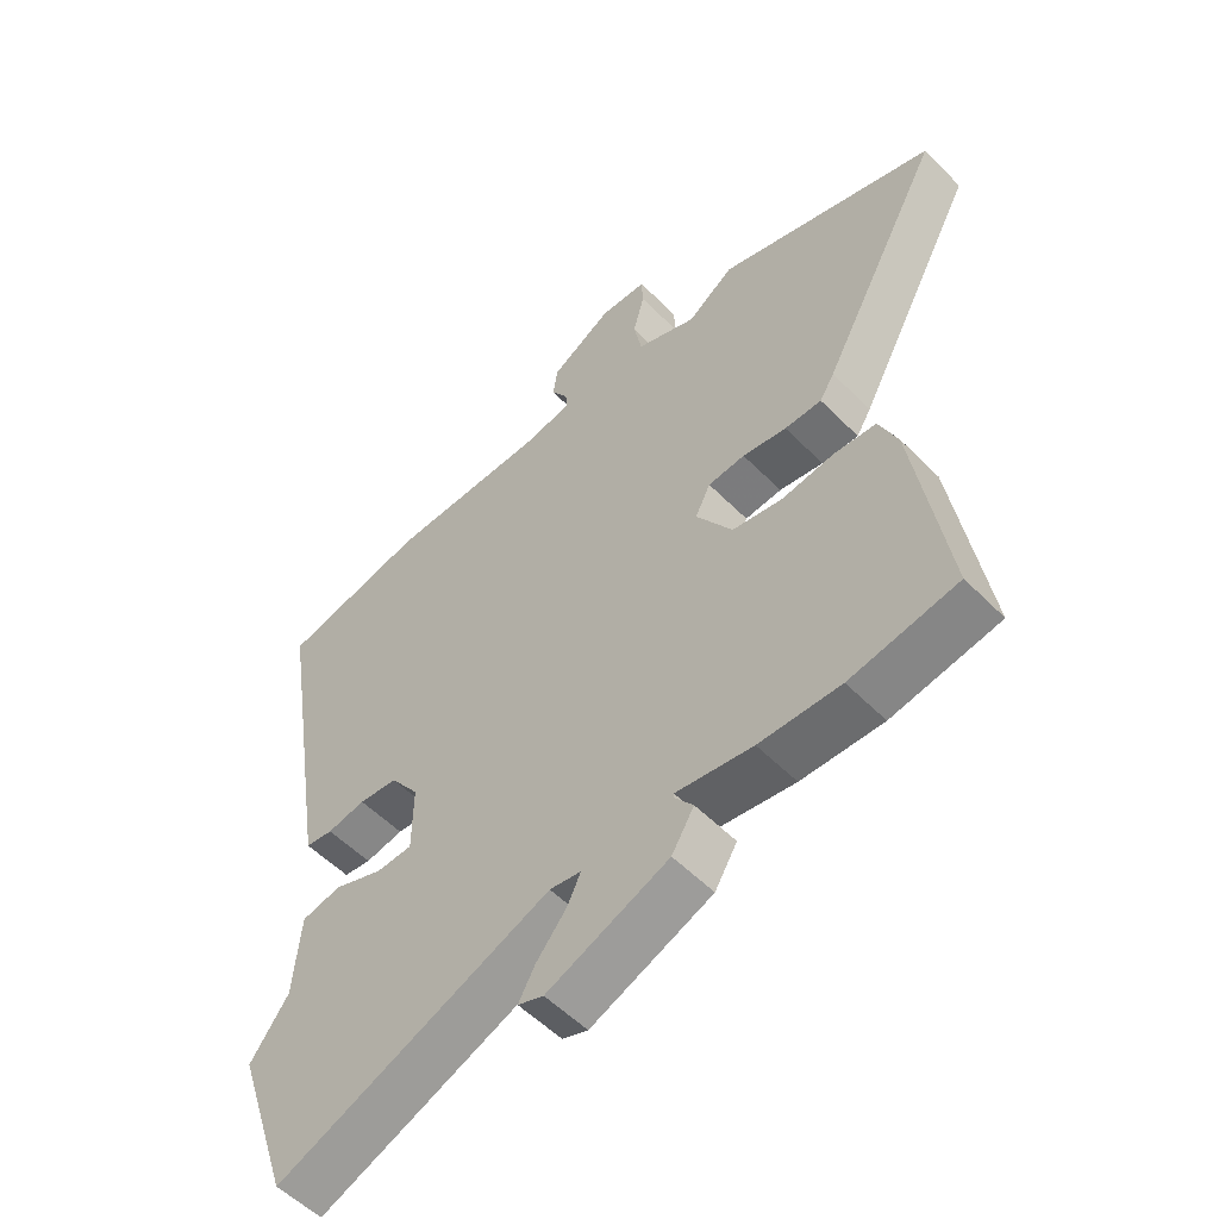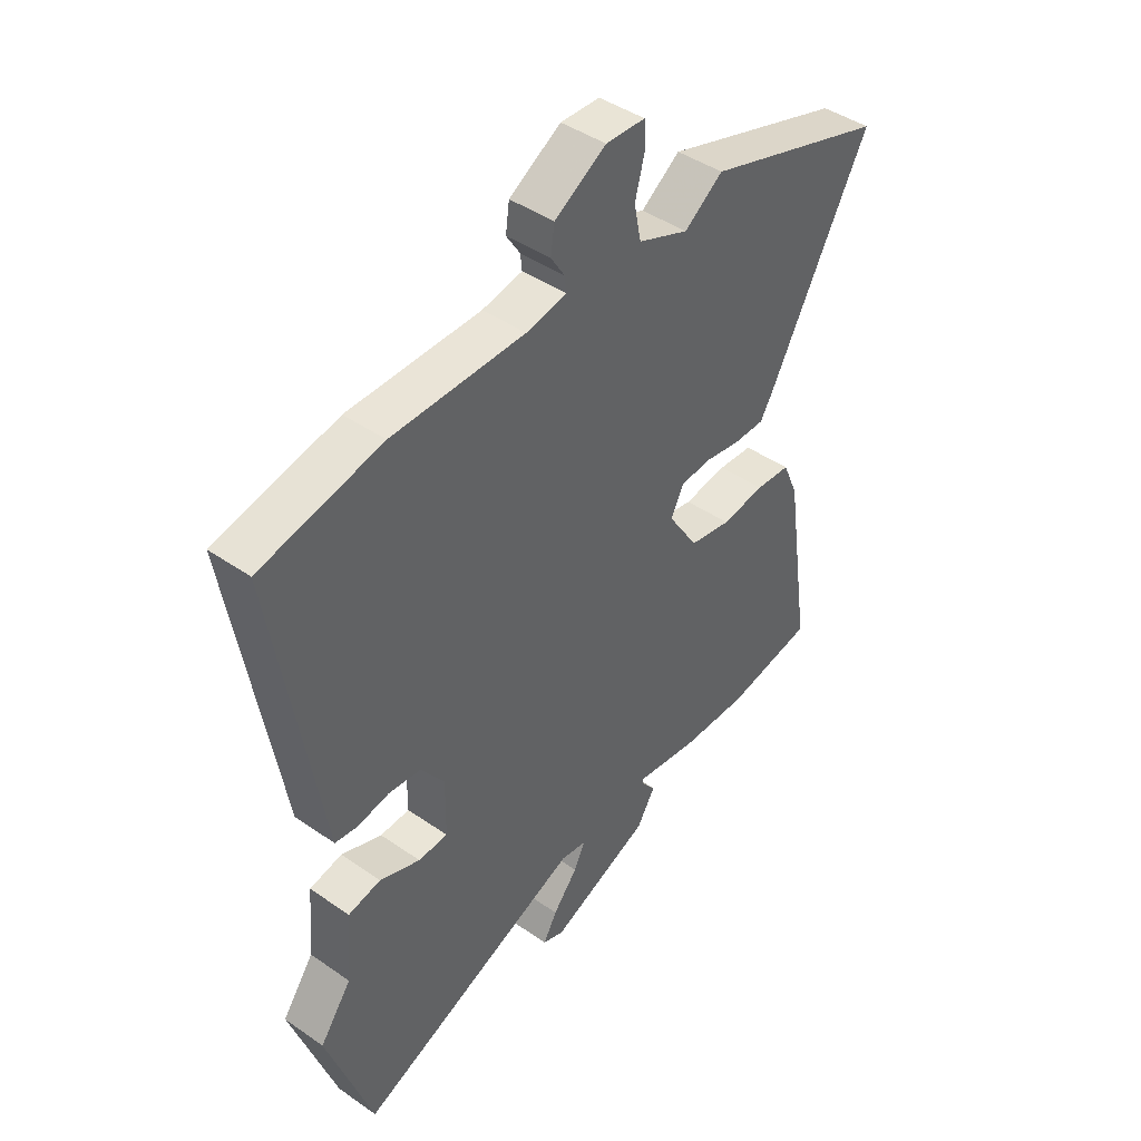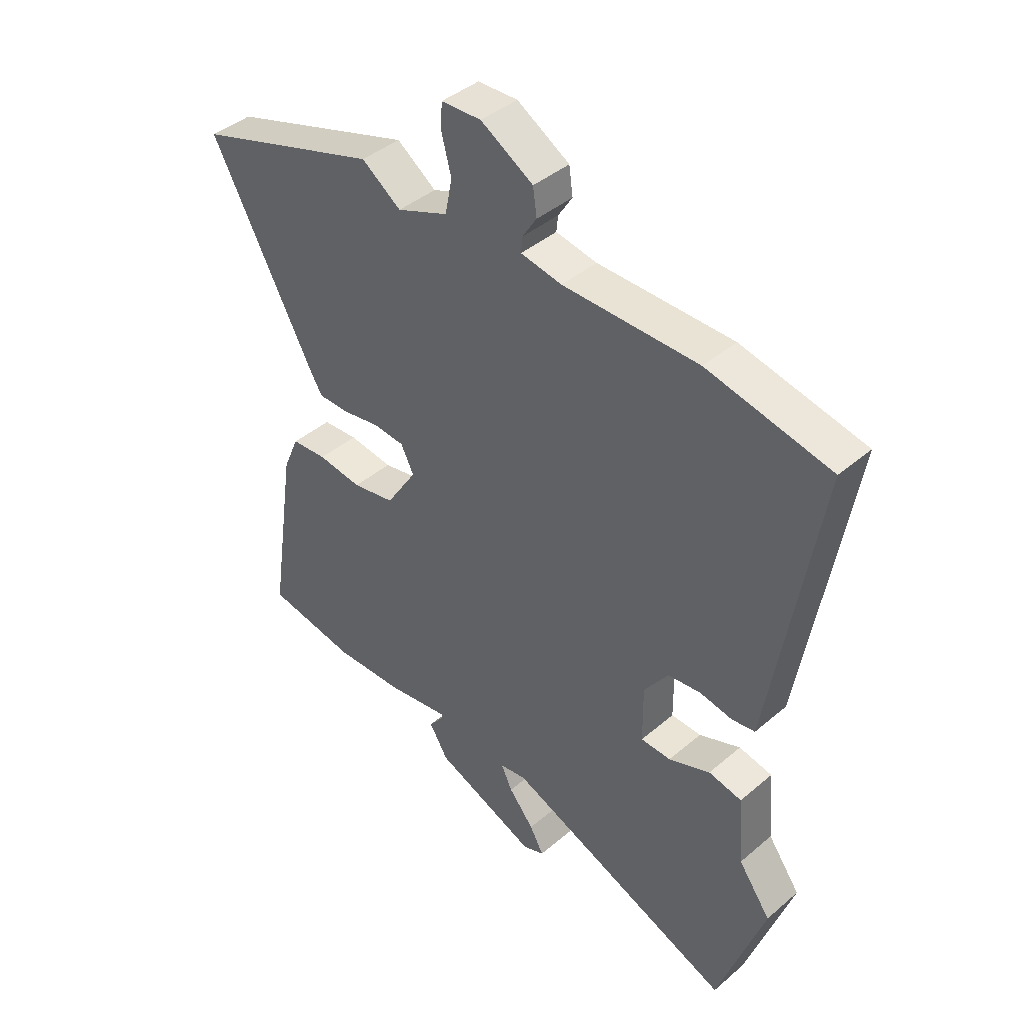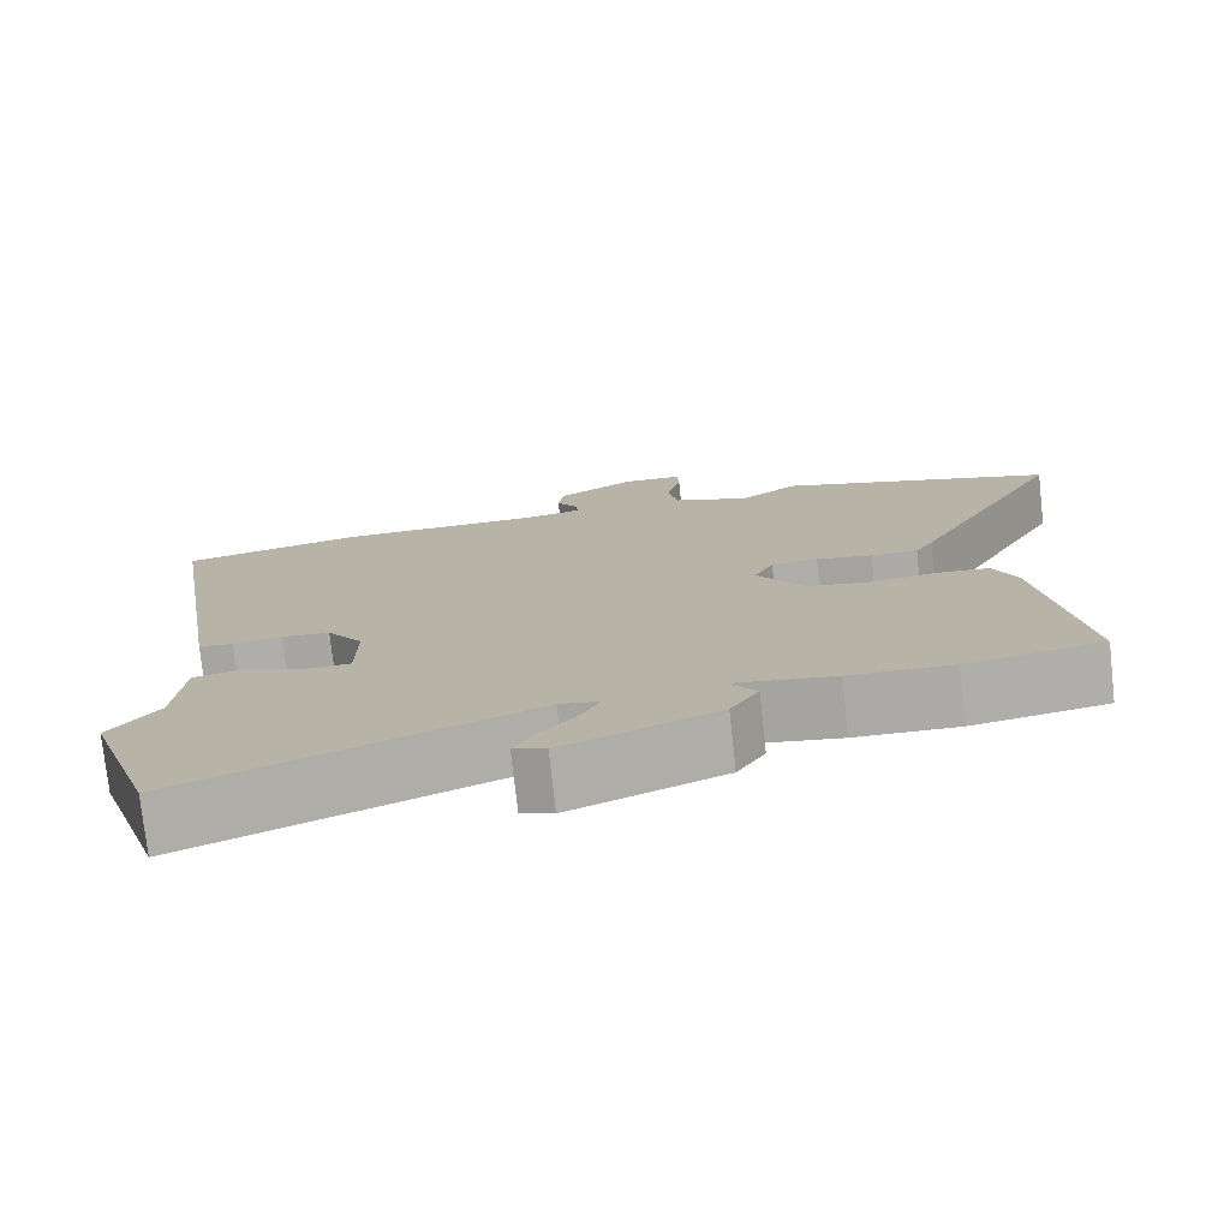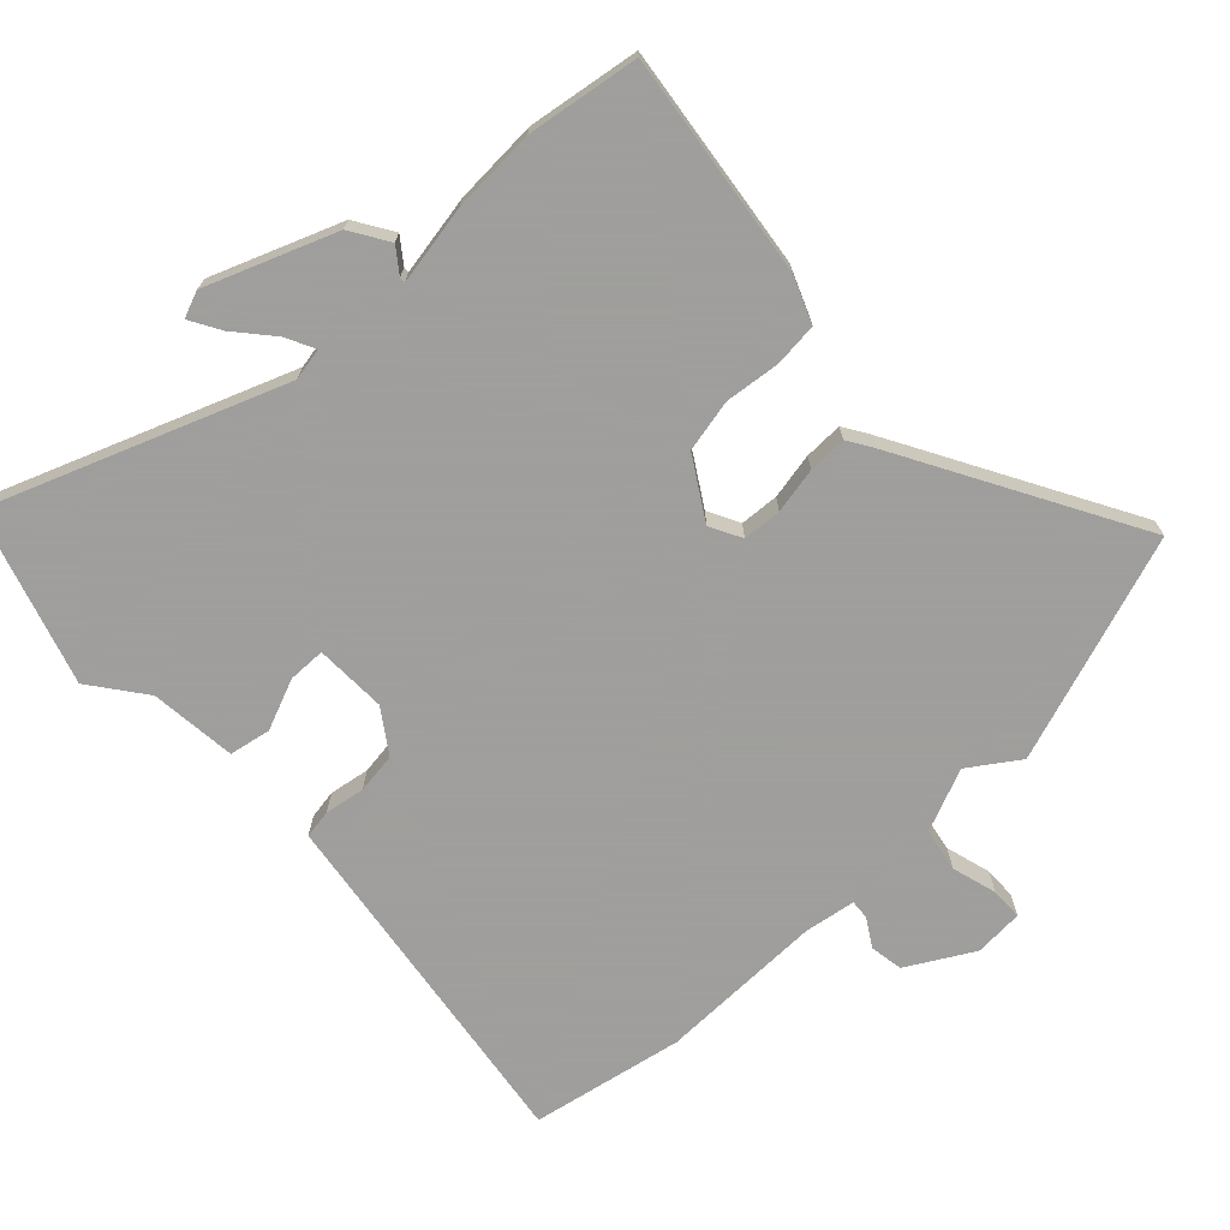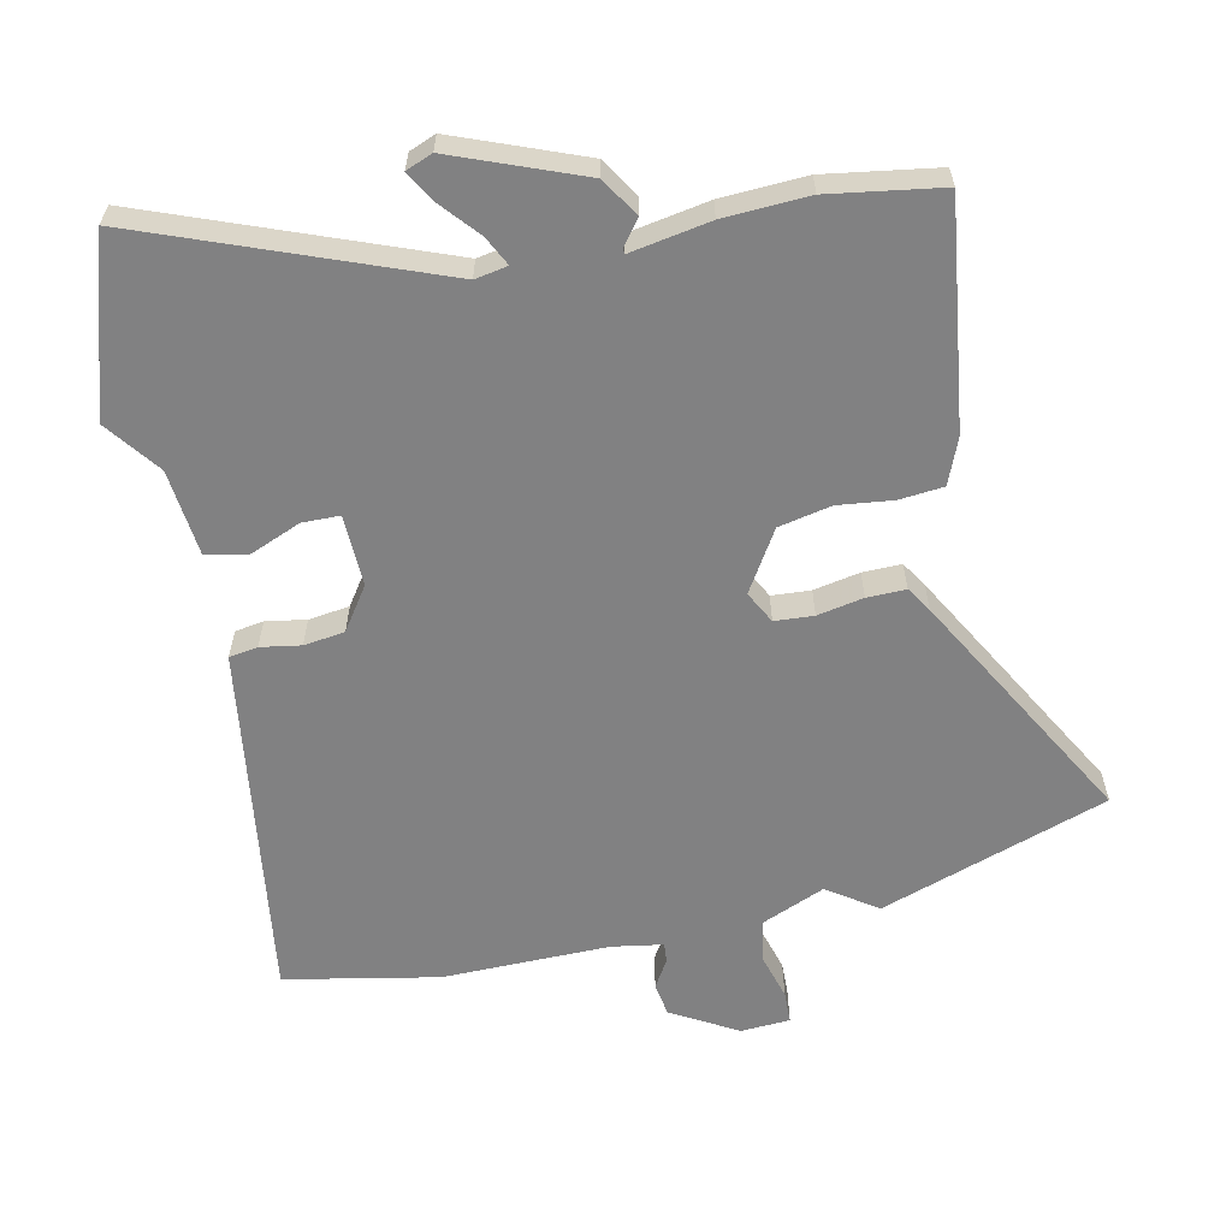
<metadata>
{"format":"obj","ext":"obj","renderer":"f3d","projection":"perspective","resolution":1024,"background":"white","views":[{"elev":-54.9,"azim":-136.6,"up":"+Z"},{"elev":43.7,"azim":129.2,"up":"+Z"},{"elev":41.6,"azim":44.3,"up":"+Z"},{"elev":-76.4,"azim":-173.7,"up":"+Z"},{"elev":-71.1,"azim":-135.5,"up":"+Y"},{"elev":-60.4,"azim":-166.9,"up":"+Y"}]}
</metadata>
<code>
v 0.329 0.07 0.537
v 0.557 0.07 0.488
v 0.48 0.07 0.015
v 0.47 0.07 -0.047
v 0.427 0.07 -0.053
v 0.367 0.07 -0.042
v 0.306 0.07 -0.049
v 0.261 0.07 -0.112
v 0.262 0.07 -0.219
v 0.318 0.07 -0.221
v 0.395 0.07 -0.191
v 0.457 0.07 -0.204
v 0.468 0.07 -0.334
v 0.528 0.07 -0.417
v 0.442 0.07 -0.674
v 0.012 0.07 -0.5
v -0.037 0.07 -0.508
v -0.016 0.07 -0.552
v 0.031 0.07 -0.609
v 0.057 0.07 -0.656
v 0.017 0.07 -0.671
v -0.173 0.07 -0.593
v -0.208 0.07 -0.535
v -0.18 0.07 -0.499
v -0.179 0.07 -0.49
v -0.299 0.07 -0.509
v -0.426 0.07 -0.513
v -0.593 0.07 -0.484
v -0.543 0.07 -0.15
v -0.514 0.07 -0.082
v -0.448 0.07 -0.077
v -0.366 0.07 -0.088
v -0.287 0.07 -0.073
v -0.23 0.07 0.016
v -0.254 0.07 0.064
v -0.312 0.07 0.069
v -0.381 0.07 0.057
v -0.439 0.07 0.057
v -0.462 0.07 0.095
v -0.653 0.07 0.451
v -0.311 0.07 0.561
v -0.238 0.07 0.509
v -0.143 0.07 0.547
v -0.13 0.07 0.612
v -0.148 0.07 0.68
v -0.146 0.07 0.728
v -0.072 0.07 0.731
v 0.025 0.07 0.673
v 0.032 0.07 0.623
v 0.006 0.07 0.582
v 0.003 0.07 0.553
v 0.079 0.07 0.539
v 0.329 0 0.537
v 0.557 0 0.488
v 0.48 0 0.015
v 0.47 0 -0.047
v 0.427 0 -0.053
v 0.367 0 -0.042
v 0.306 0 -0.049
v 0.261 0 -0.112
v 0.262 0 -0.219
v 0.318 0 -0.221
v 0.395 0 -0.191
v 0.457 0 -0.204
v 0.468 0 -0.334
v 0.528 0 -0.417
v 0.442 0 -0.674
v 0.012 0 -0.5
v -0.037 0 -0.508
v -0.016 0 -0.552
v 0.031 0 -0.609
v 0.057 0 -0.656
v 0.017 0 -0.671
v -0.173 0 -0.593
v -0.208 0 -0.535
v -0.18 0 -0.499
v -0.179 0 -0.49
v -0.299 0 -0.509
v -0.426 0 -0.513
v -0.593 0 -0.484
v -0.543 0 -0.15
v -0.514 0 -0.082
v -0.448 0 -0.077
v -0.366 0 -0.088
v -0.287 0 -0.073
v -0.23 0 0.016
v -0.254 0 0.064
v -0.312 0 0.069
v -0.381 0 0.057
v -0.439 0 0.057
v -0.462 0 0.095
v -0.653 0 0.451
v -0.311 0 0.561
v -0.238 0 0.509
v -0.143 0 0.547
v -0.13 0 0.612
v -0.148 0 0.68
v -0.146 0 0.728
v -0.072 0 0.731
v 0.025 0 0.673
v 0.032 0 0.623
v 0.006 0 0.582
v 0.003 0 0.553
v 0.079 0 0.539
f 47 48 49 50
f 47 50 51
f 44 45 46 47
f 43 44 47 51
f 42 43 51 52
f 40 41 42
f 36 37 38 39
f 35 36 39 40
f 29 30 31 32
f 29 32 33
f 28 29 33
f 25 26 27 28
f 25 28 33
f 21 22 23 24
f 21 24 25
f 18 19 20 21
f 17 18 21 25
f 16 17 25 33
f 13 14 15 16
f 10 11 12 13
f 9 10 13 16
f 8 9 16 33
f 3 4 5 6
f 3 6 7
f 2 3 7
f 35 40 42 52
f 34 35 52 1
f 7 8 33 34
f 1 2 7 34
f 102 101 100 99
f 103 102 99
f 99 98 97 96
f 103 99 96 95
f 104 103 95 94
f 94 93 92
f 91 90 89 88
f 92 91 88 87
f 84 83 82 81
f 85 84 81
f 85 81 80
f 80 79 78 77
f 85 80 77
f 76 75 74 73
f 77 76 73
f 73 72 71 70
f 77 73 70 69
f 85 77 69 68
f 68 67 66 65
f 65 64 63 62
f 68 65 62 61
f 85 68 61 60
f 58 57 56 55
f 59 58 55
f 59 55 54
f 104 94 92 87
f 53 104 87 86
f 86 85 60 59
f 86 59 54 53
f 1 53 54 2
f 2 54 55 3
f 3 55 56 4
f 4 56 57 5
f 5 57 58 6
f 6 58 59 7
f 7 59 60 8
f 8 60 61 9
f 9 61 62 10
f 10 62 63 11
f 11 63 64 12
f 12 64 65 13
f 13 65 66 14
f 14 66 67 15
f 15 67 68 16
f 16 68 69 17
f 17 69 70 18
f 18 70 71 19
f 19 71 72 20
f 20 72 73 21
f 21 73 74 22
f 22 74 75 23
f 23 75 76 24
f 24 76 77 25
f 25 77 78 26
f 26 78 79 27
f 27 79 80 28
f 28 80 81 29
f 29 81 82 30
f 30 82 83 31
f 31 83 84 32
f 32 84 85 33
f 33 85 86 34
f 34 86 87 35
f 35 87 88 36
f 36 88 89 37
f 37 89 90 38
f 38 90 91 39
f 39 91 92 40
f 40 92 93 41
f 41 93 94 42
f 42 94 95 43
f 43 95 96 44
f 44 96 97 45
f 45 97 98 46
f 46 98 99 47
f 47 99 100 48
f 48 100 101 49
f 49 101 102 50
f 50 102 103 51
f 51 103 104 52
f 52 104 53 1

</code>
